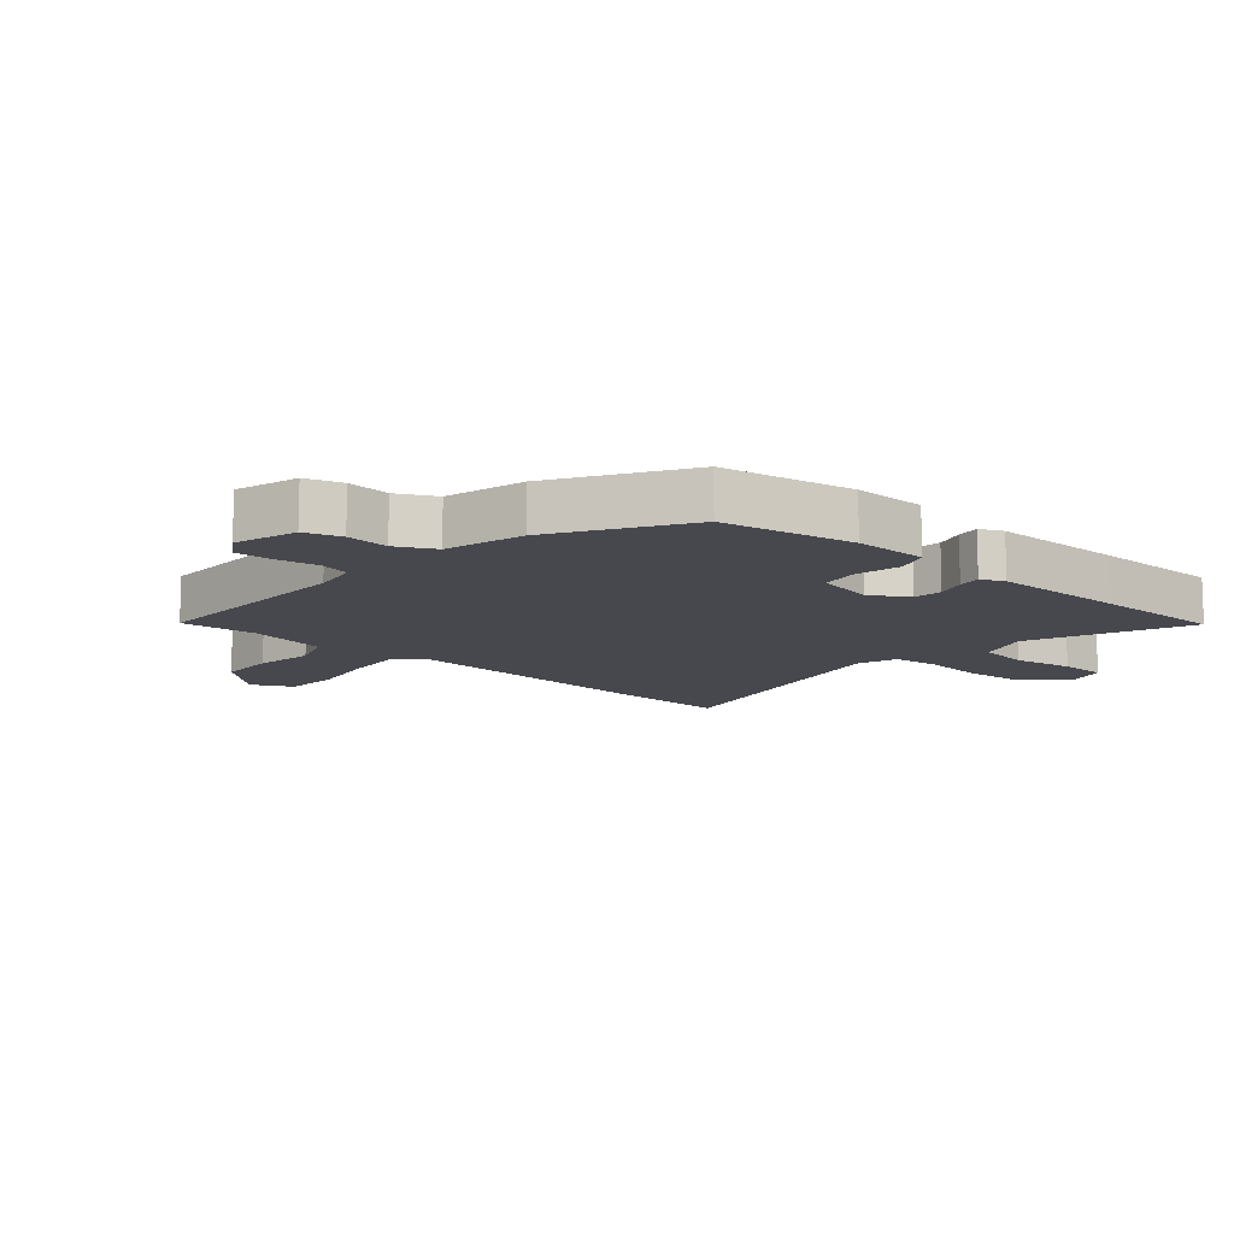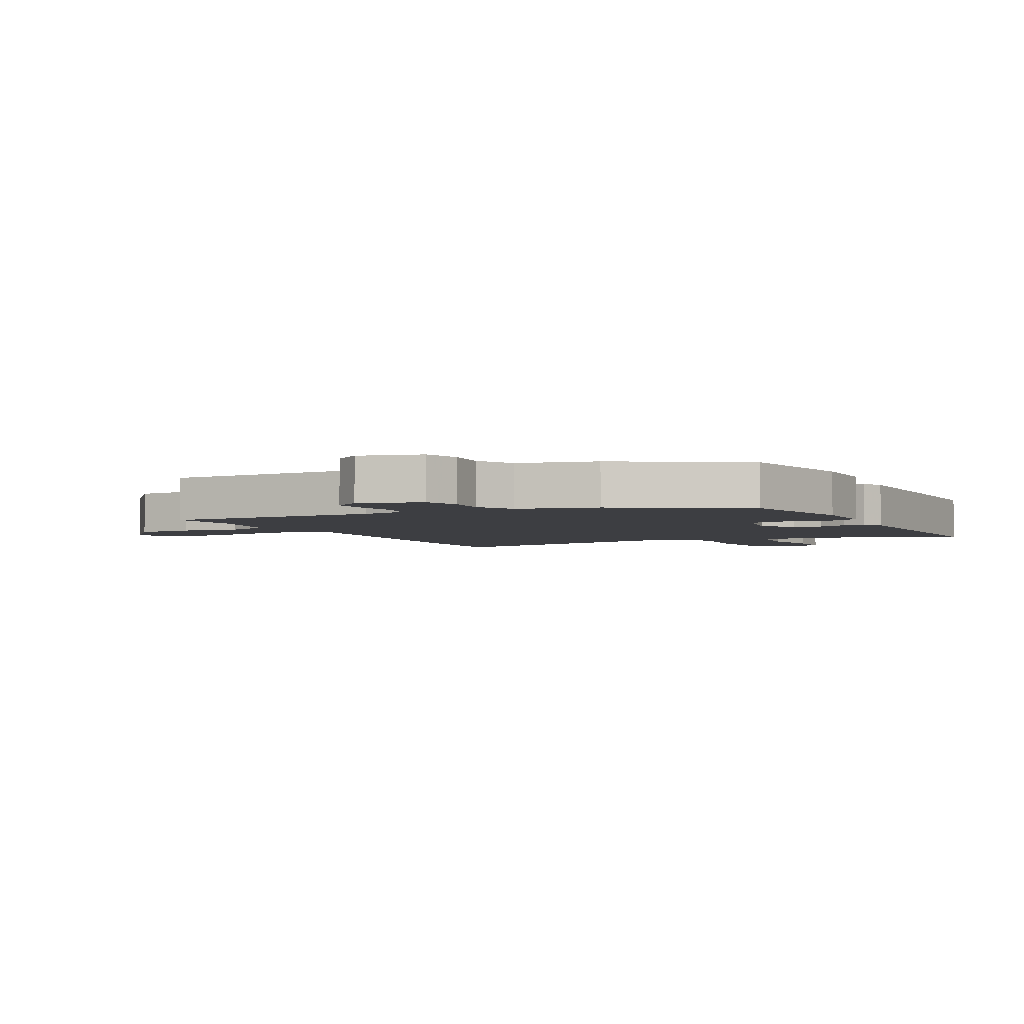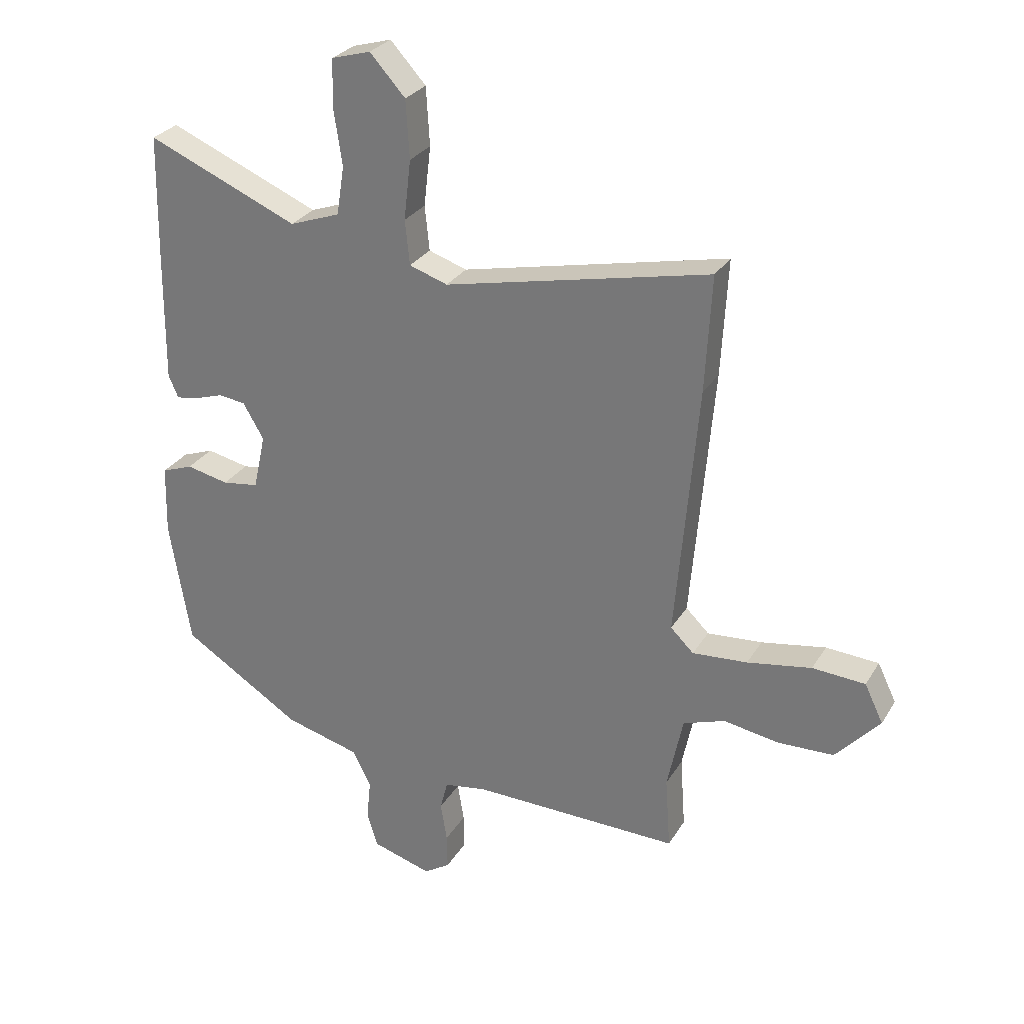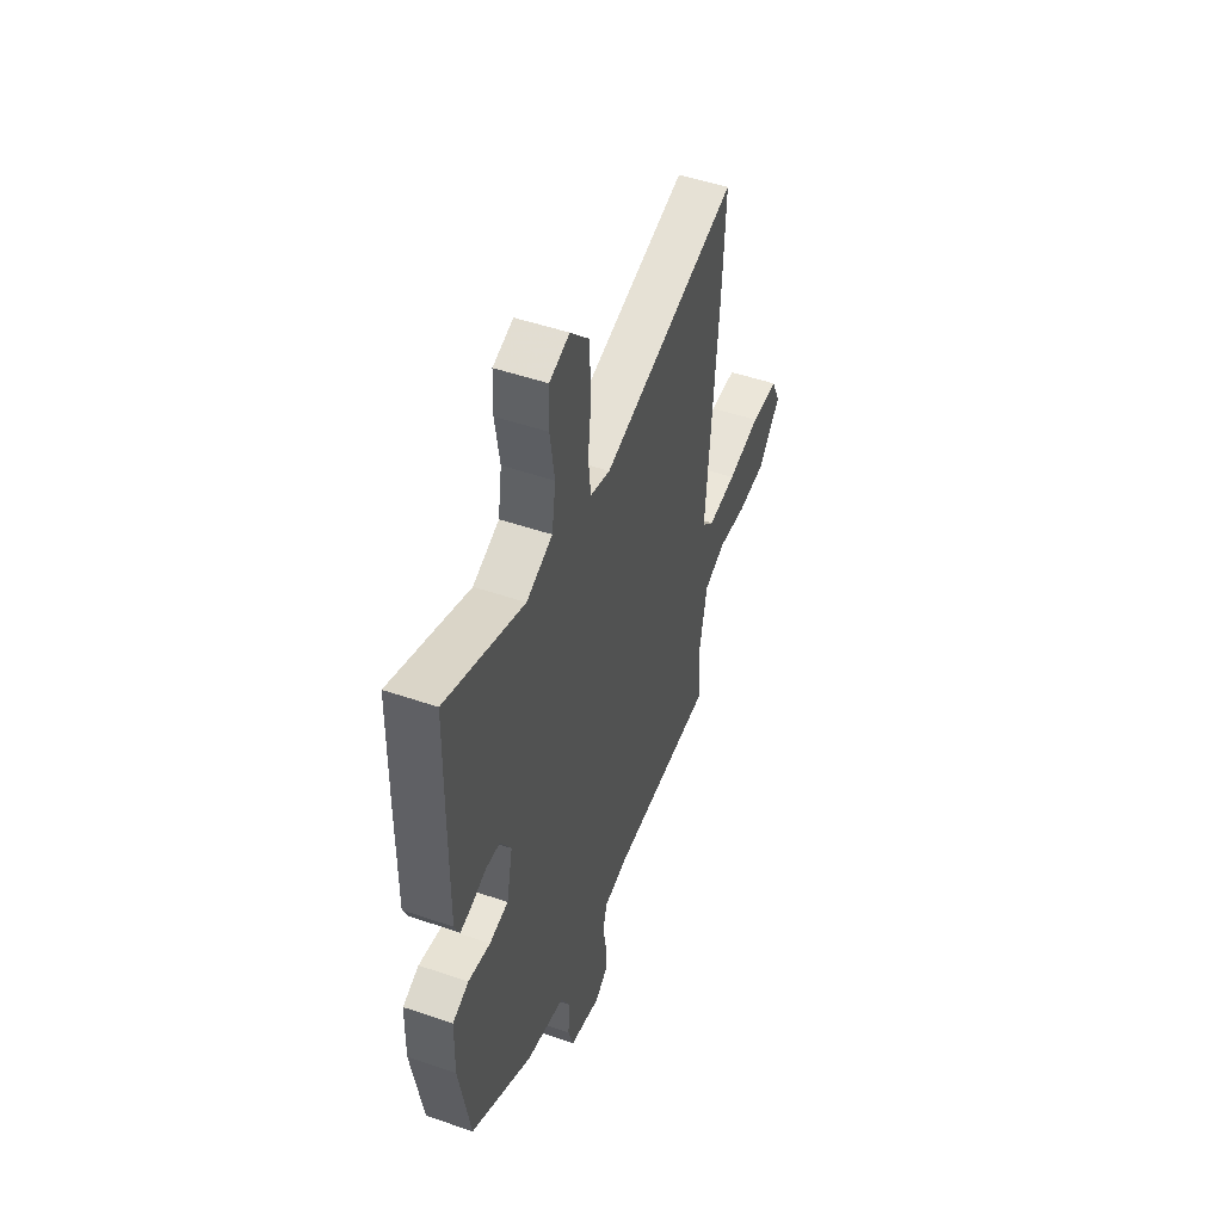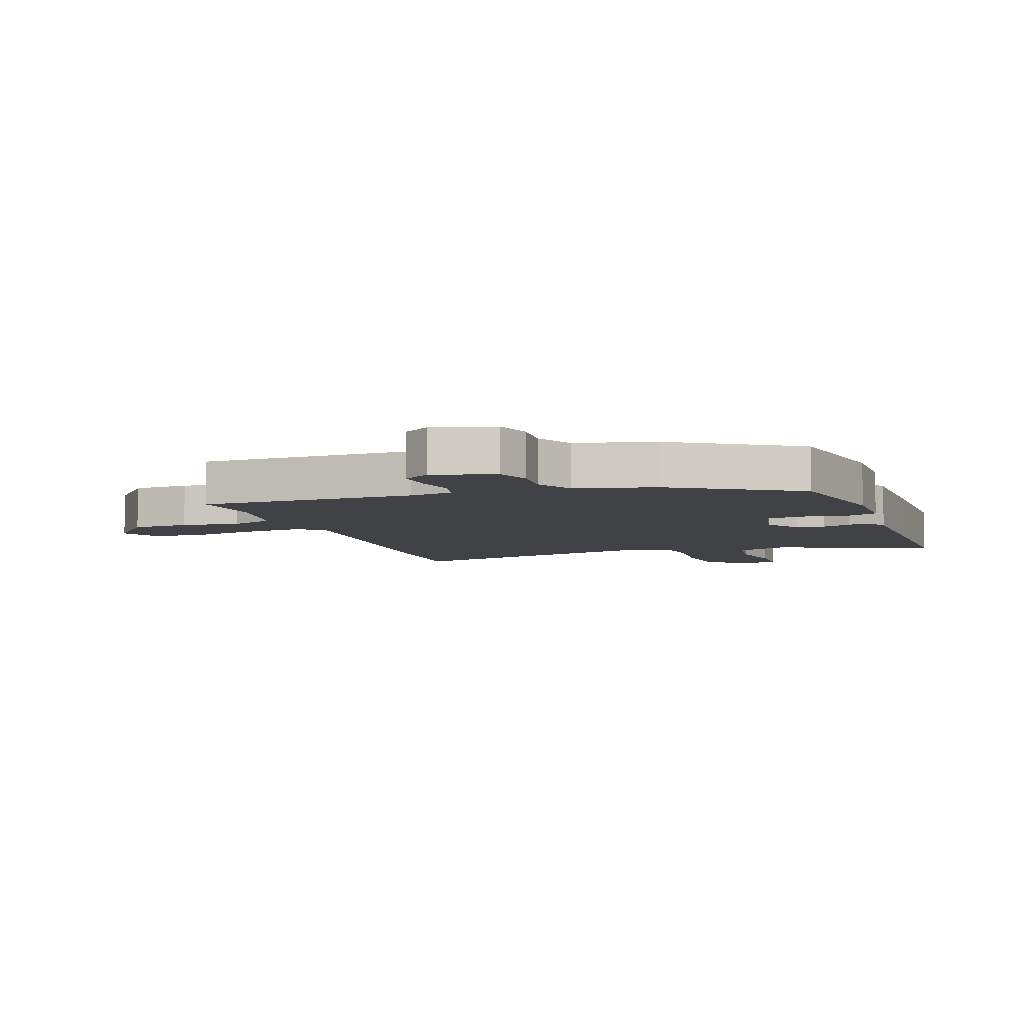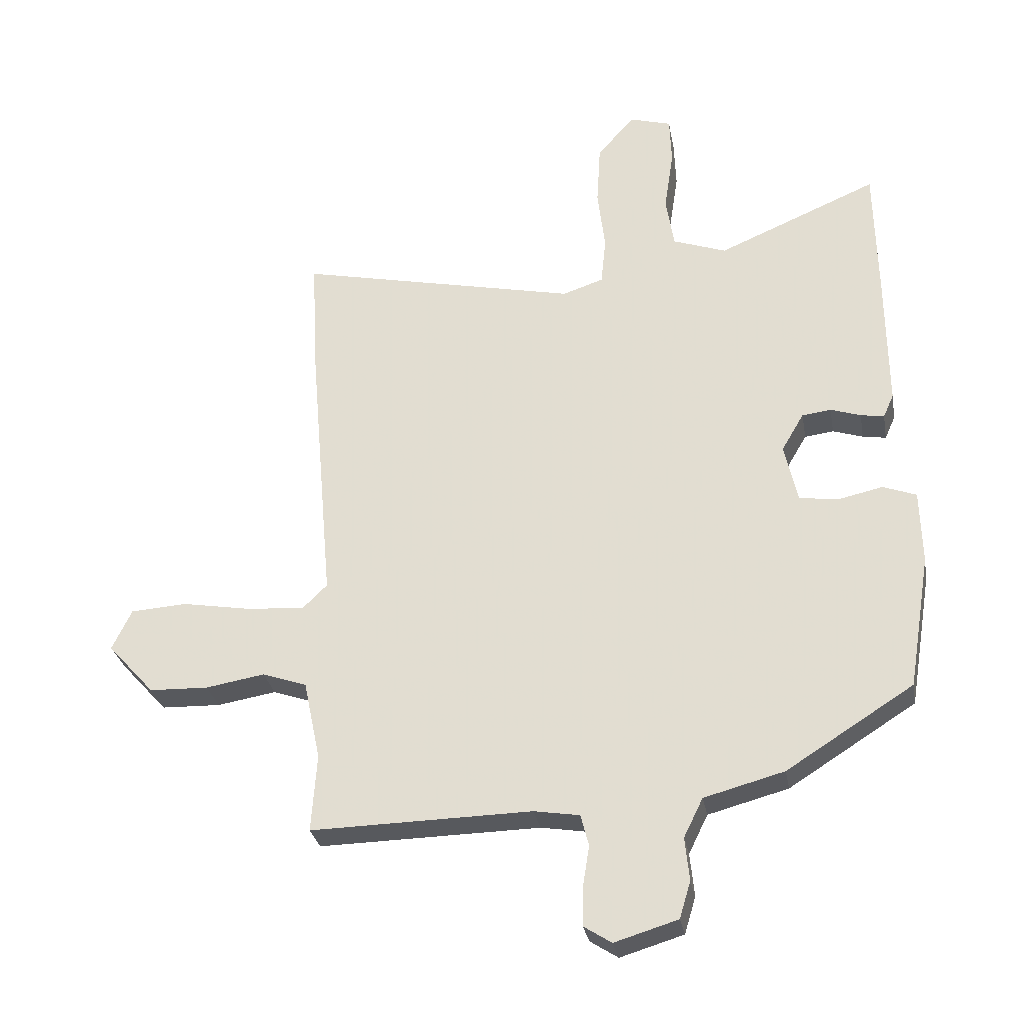
<metadata>
{"format":"obj","ext":"obj","renderer":"f3d","projection":"perspective","resolution":1024,"background":"white","views":[{"elev":-11.8,"azim":-130.5,"up":"+Y"},{"elev":-3.6,"azim":-151.5,"up":"+Y"},{"elev":28.3,"azim":25.3,"up":"+Z"},{"elev":50.5,"azim":-69.5,"up":"+Z"},{"elev":-6.5,"azim":-159.4,"up":"+Y"},{"elev":-29.3,"azim":-169.9,"up":"+Z"}]}
</metadata>
<code>
v 0.503 0.07 0.562
v 0.492 0.07 0.362
v 0.454 0.07 -0.077
v 0.494 0.07 -0.116
v 0.589 0.07 -0.109
v 0.7 0.07 -0.09
v 0.791 0.07 -0.096
v 0.823 0.07 -0.162
v 0.747 0.07 -0.246
v 0.651 0.07 -0.249
v 0.555 0.07 -0.233
v 0.483 0.07 -0.258
v 0.456 0.07 -0.387
v 0.465 0.07 -0.513
v 0.106 0.07 -0.506
v 0.032 0.07 -0.518
v 0.019 0.07 -0.569
v 0.03 0.07 -0.637
v 0.031 0.07 -0.698
v -0.014 0.07 -0.727
v -0.117 0.07 -0.696
v -0.135 0.07 -0.636
v -0.128 0.07 -0.566
v -0.159 0.07 -0.503
v -0.289 0.07 -0.468
v -0.495 0.07 -0.338
v -0.531 0.07 -0.121
v -0.528 0.07 -0.001
v -0.474 0.07 0.019
v -0.401 0.07 0.003
v -0.338 0.07 0.012
v -0.317 0.07 0.108
v -0.353 0.07 0.169
v -0.4 0.07 0.175
v -0.449 0.07 0.159
v -0.487 0.07 0.153
v -0.504 0.07 0.191
v -0.502 0.07 0.414
v -0.498 0.07 0.63
v -0.238 0.07 0.52
v -0.151 0.07 0.551
v -0.138 0.07 0.635
v -0.153 0.07 0.735
v -0.15 0.07 0.813
v -0.083 0.07 0.832
v -0.022 0.07 0.765
v -0.016 0.07 0.665
v -0.028 0.07 0.562
v -0.02 0.07 0.485
v 0.046 0.07 0.463
v 0.503 0 0.562
v 0.492 0 0.362
v 0.454 0 -0.077
v 0.494 0 -0.116
v 0.589 0 -0.109
v 0.7 0 -0.09
v 0.791 0 -0.096
v 0.823 0 -0.162
v 0.747 0 -0.246
v 0.651 0 -0.249
v 0.555 0 -0.233
v 0.483 0 -0.258
v 0.456 0 -0.387
v 0.465 0 -0.513
v 0.106 0 -0.506
v 0.032 0 -0.518
v 0.019 0 -0.569
v 0.03 0 -0.637
v 0.031 0 -0.698
v -0.014 0 -0.727
v -0.117 0 -0.696
v -0.135 0 -0.636
v -0.128 0 -0.566
v -0.159 0 -0.503
v -0.289 0 -0.468
v -0.495 0 -0.338
v -0.531 0 -0.121
v -0.528 0 -0.001
v -0.474 0 0.019
v -0.401 0 0.003
v -0.338 0 0.012
v -0.317 0 0.108
v -0.353 0 0.169
v -0.4 0 0.175
v -0.449 0 0.159
v -0.487 0 0.153
v -0.504 0 0.191
v -0.502 0 0.414
v -0.498 0 0.63
v -0.238 0 0.52
v -0.151 0 0.551
v -0.138 0 0.635
v -0.153 0 0.735
v -0.15 0 0.813
v -0.083 0 0.832
v -0.022 0 0.765
v -0.016 0 0.665
v -0.028 0 0.562
v -0.02 0 0.485
v 0.046 0 0.463
f 46 47 48
f 45 46 48
f 44 45 48
f 43 44 48
f 42 43 48
f 41 42 48 49
f 40 41 49
f 38 39 40
f 37 38 40
f 36 37 40
f 35 36 40
f 34 35 40
f 40 49 50
f 34 40 50
f 33 34 50
f 28 29 30
f 27 28 30
f 26 27 30
f 25 26 30
f 24 25 30
f 23 24 30 31
f 21 22 23
f 20 21 23
f 19 20 23
f 18 19 23
f 17 18 23
f 23 31 32
f 17 23 32
f 16 17 32
f 13 14 15
f 15 16 32
f 13 15 32
f 12 13 32
f 9 10 11
f 8 9 11
f 7 8 11
f 6 7 11
f 5 6 11
f 4 5 11 12
f 12 32 33
f 4 12 33
f 3 4 33
f 3 33 50
f 2 3 50
f 1 2 50
f 98 97 96
f 98 96 95
f 98 95 94
f 98 94 93
f 98 93 92
f 99 98 92 91
f 99 91 90
f 90 89 88
f 90 88 87
f 90 87 86
f 90 86 85
f 90 85 84
f 100 99 90
f 100 90 84
f 100 84 83
f 80 79 78
f 80 78 77
f 80 77 76
f 80 76 75
f 80 75 74
f 81 80 74 73
f 73 72 71
f 73 71 70
f 73 70 69
f 73 69 68
f 73 68 67
f 82 81 73
f 82 73 67
f 82 67 66
f 65 64 63
f 82 66 65
f 82 65 63
f 82 63 62
f 61 60 59
f 61 59 58
f 61 58 57
f 61 57 56
f 61 56 55
f 62 61 55 54
f 83 82 62
f 83 62 54
f 83 54 53
f 100 83 53
f 100 53 52
f 100 52 51
f 1 51 52 2
f 2 52 53 3
f 3 53 54 4
f 4 54 55 5
f 5 55 56 6
f 6 56 57 7
f 7 57 58 8
f 8 58 59 9
f 9 59 60 10
f 10 60 61 11
f 11 61 62 12
f 12 62 63 13
f 13 63 64 14
f 14 64 65 15
f 15 65 66 16
f 16 66 67 17
f 17 67 68 18
f 18 68 69 19
f 19 69 70 20
f 20 70 71 21
f 21 71 72 22
f 22 72 73 23
f 23 73 74 24
f 24 74 75 25
f 25 75 76 26
f 26 76 77 27
f 27 77 78 28
f 28 78 79 29
f 29 79 80 30
f 30 80 81 31
f 31 81 82 32
f 32 82 83 33
f 33 83 84 34
f 34 84 85 35
f 35 85 86 36
f 36 86 87 37
f 37 87 88 38
f 38 88 89 39
f 39 89 90 40
f 40 90 91 41
f 41 91 92 42
f 42 92 93 43
f 43 93 94 44
f 44 94 95 45
f 45 95 96 46
f 46 96 97 47
f 47 97 98 48
f 48 98 99 49
f 49 99 100 50
f 50 100 51 1

</code>
